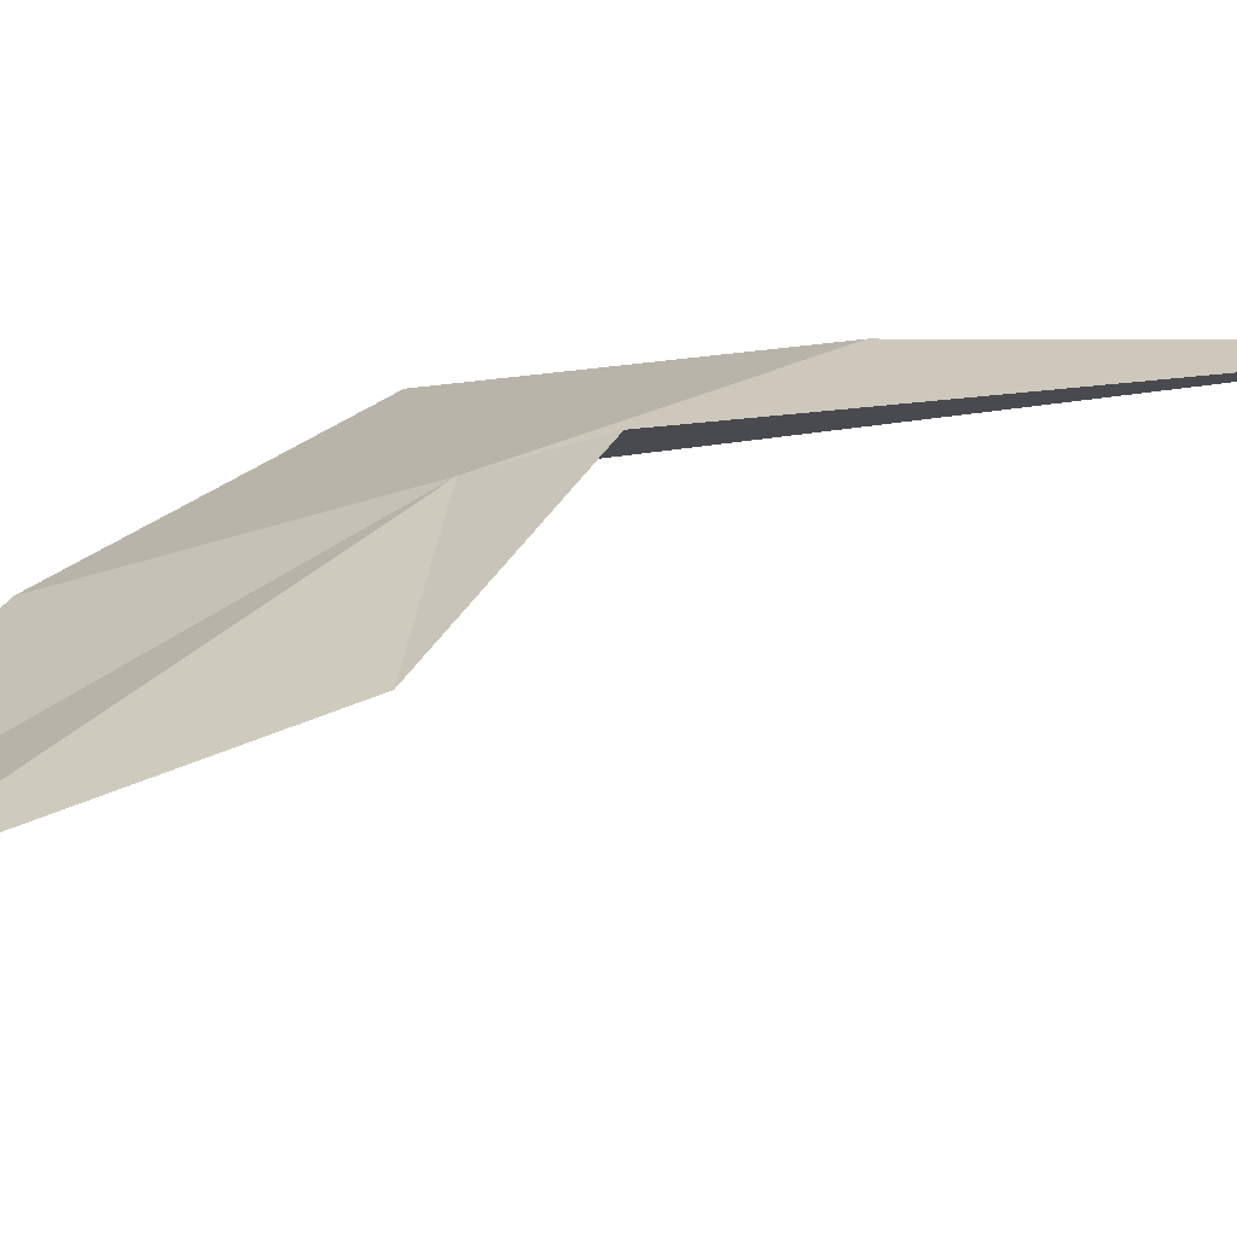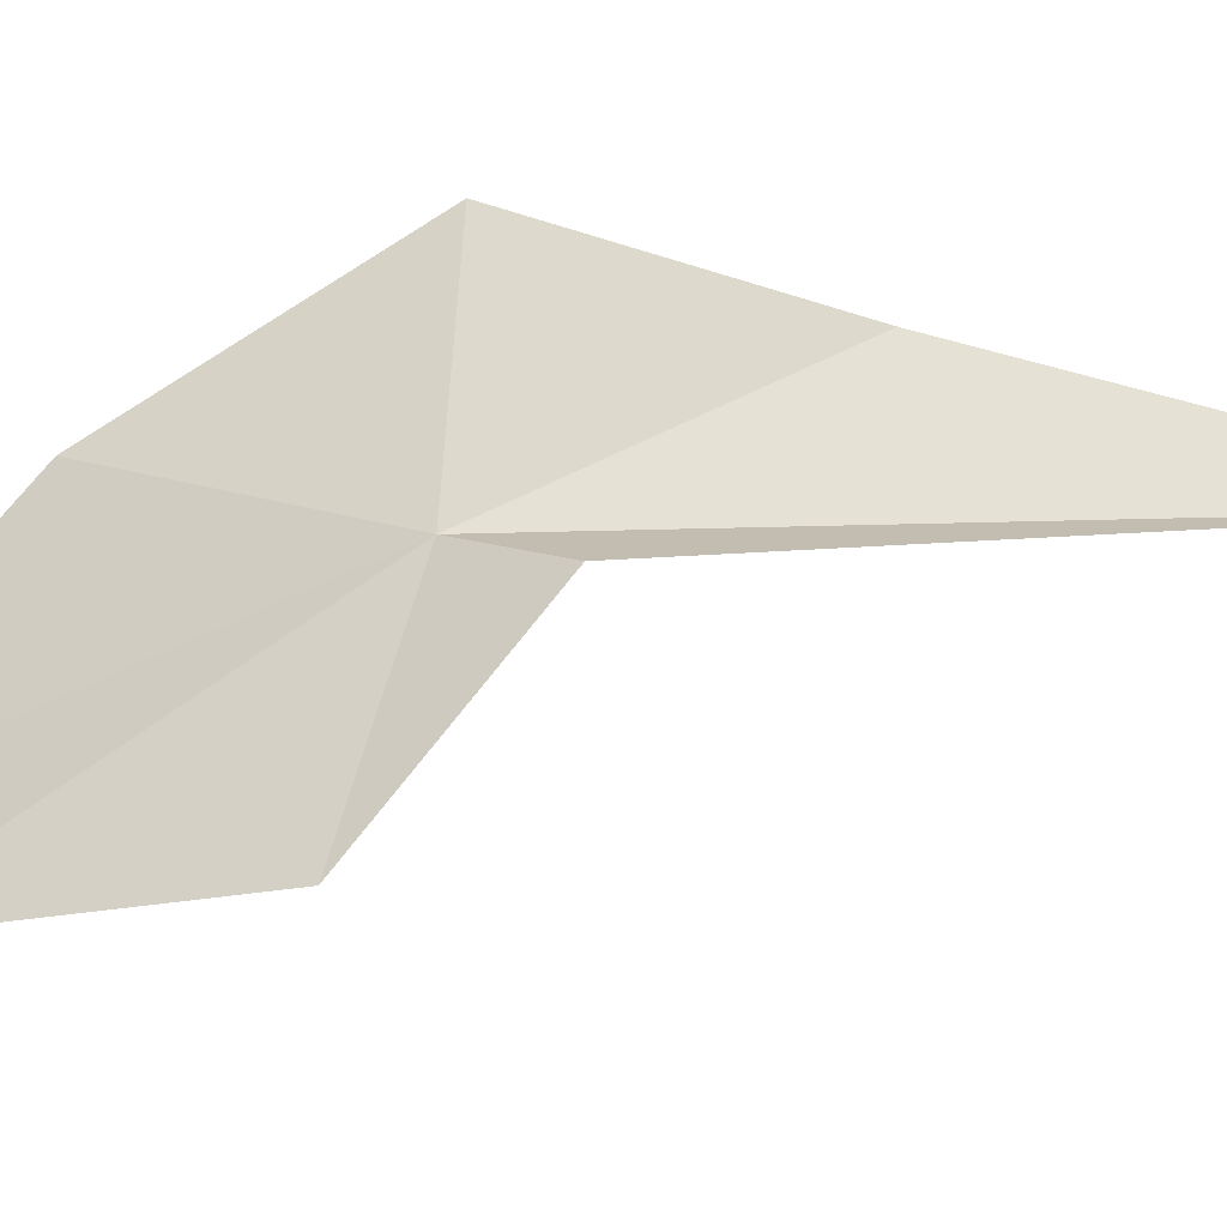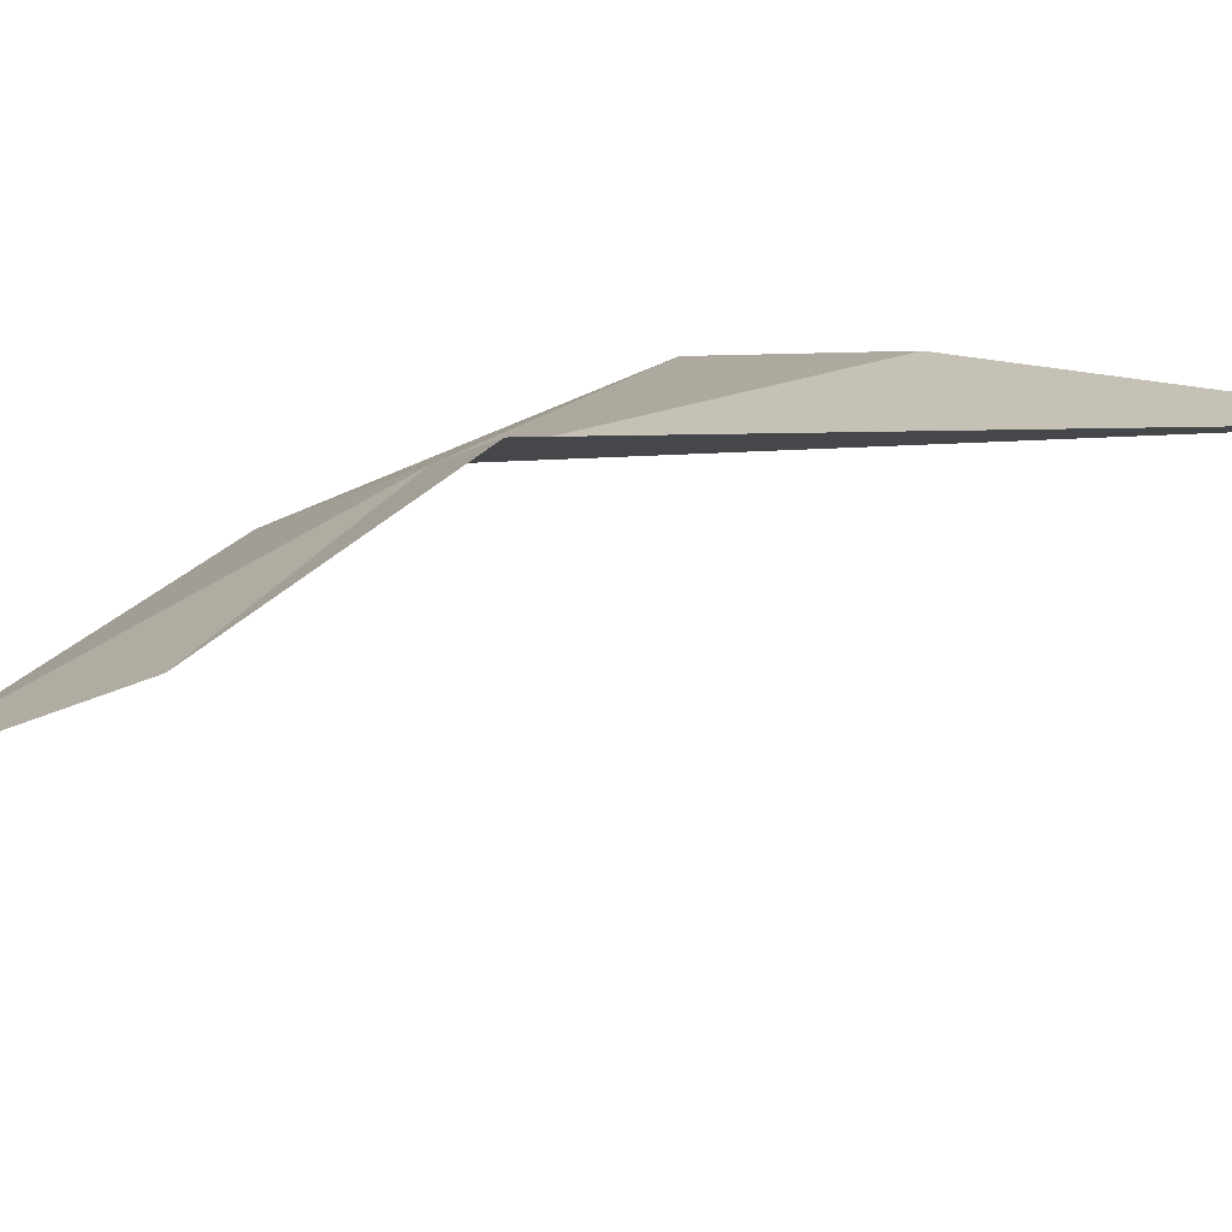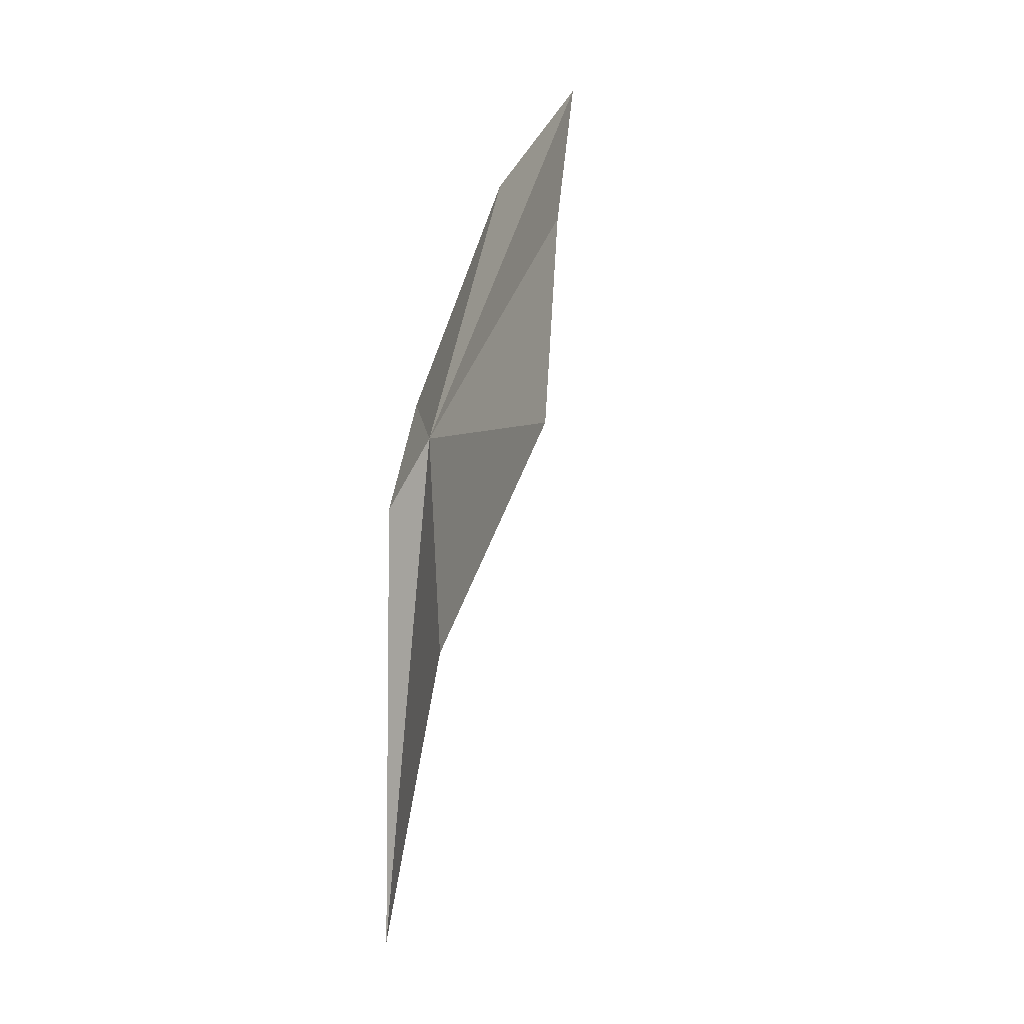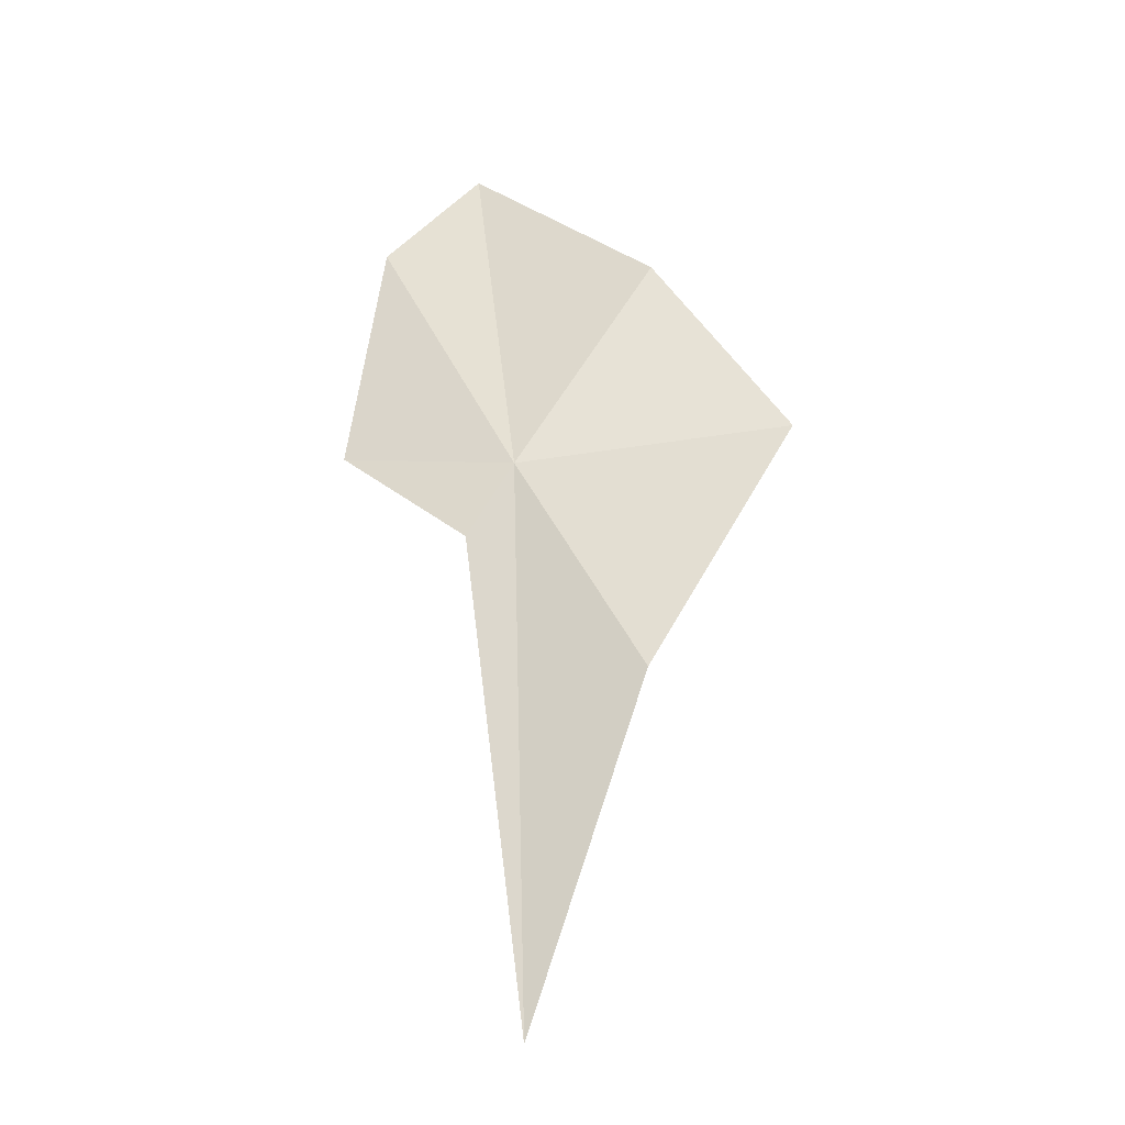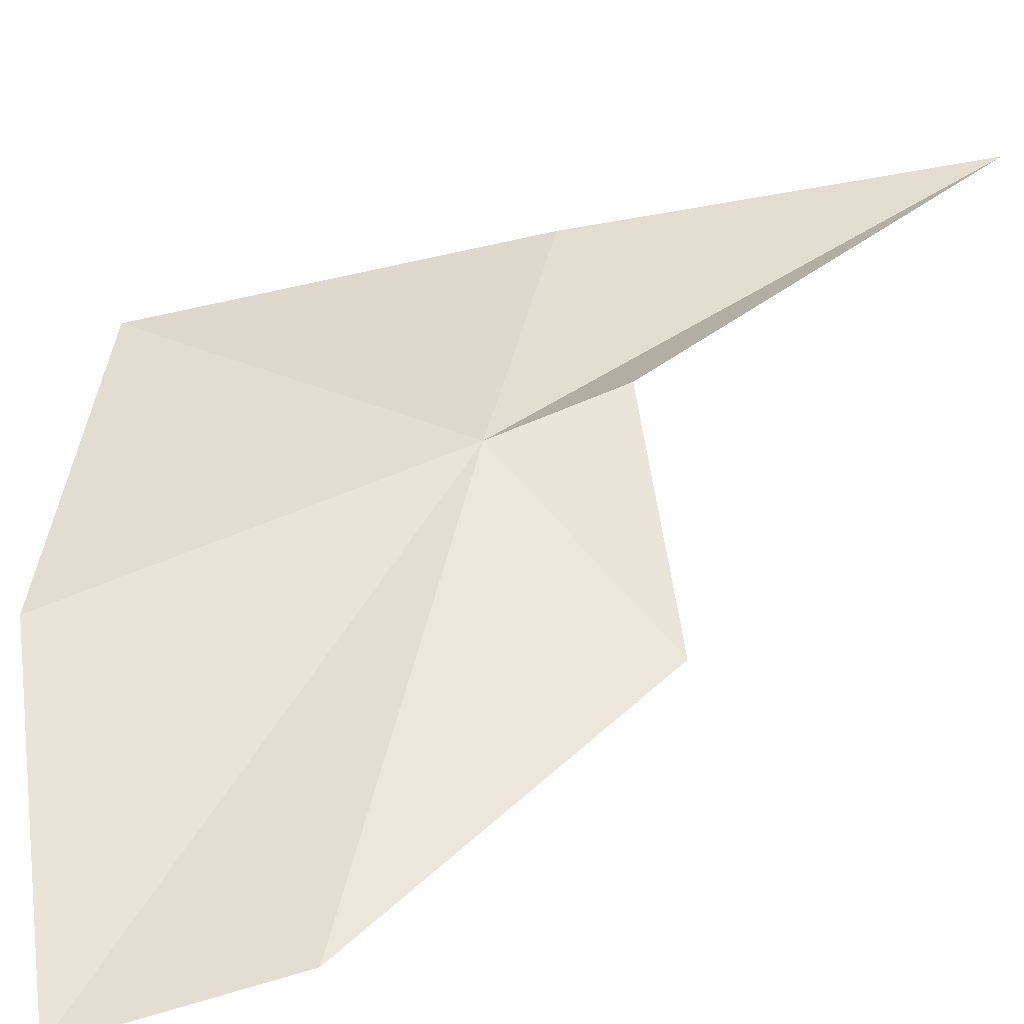
<metadata>
{"format":"obj","ext":"obj","renderer":"f3d","projection":"perspective","resolution":1024,"background":"white","views":[{"elev":6.9,"azim":-91.7,"up":"+Z"},{"elev":37.5,"azim":-81.7,"up":"+Z"},{"elev":10.7,"azim":-54.9,"up":"+Z"},{"elev":6.0,"azim":57.7,"up":"+Y"},{"elev":-13.9,"azim":-0.8,"up":"+Y"},{"elev":19.6,"azim":-139.0,"up":"+Z"}]}
</metadata>
<code>
v 33.66 66.02 88.92
v 36.51 61.17 90.29
v 33.94 53.43 90.39
v 32.62 64.18 89.51
v 30.43 72.56 84.82
v 32.66 74.94 83.96
v 36.85 71.36 87.21
v 39.8 66.74 89.49
v 29.71 66.64 87.05
f 1 3 2
f 1 4 3
f 1 6 5
f 1 7 6
f 1 8 7
f 1 5 9
f 1 9 4
f 1 2 8

</code>
